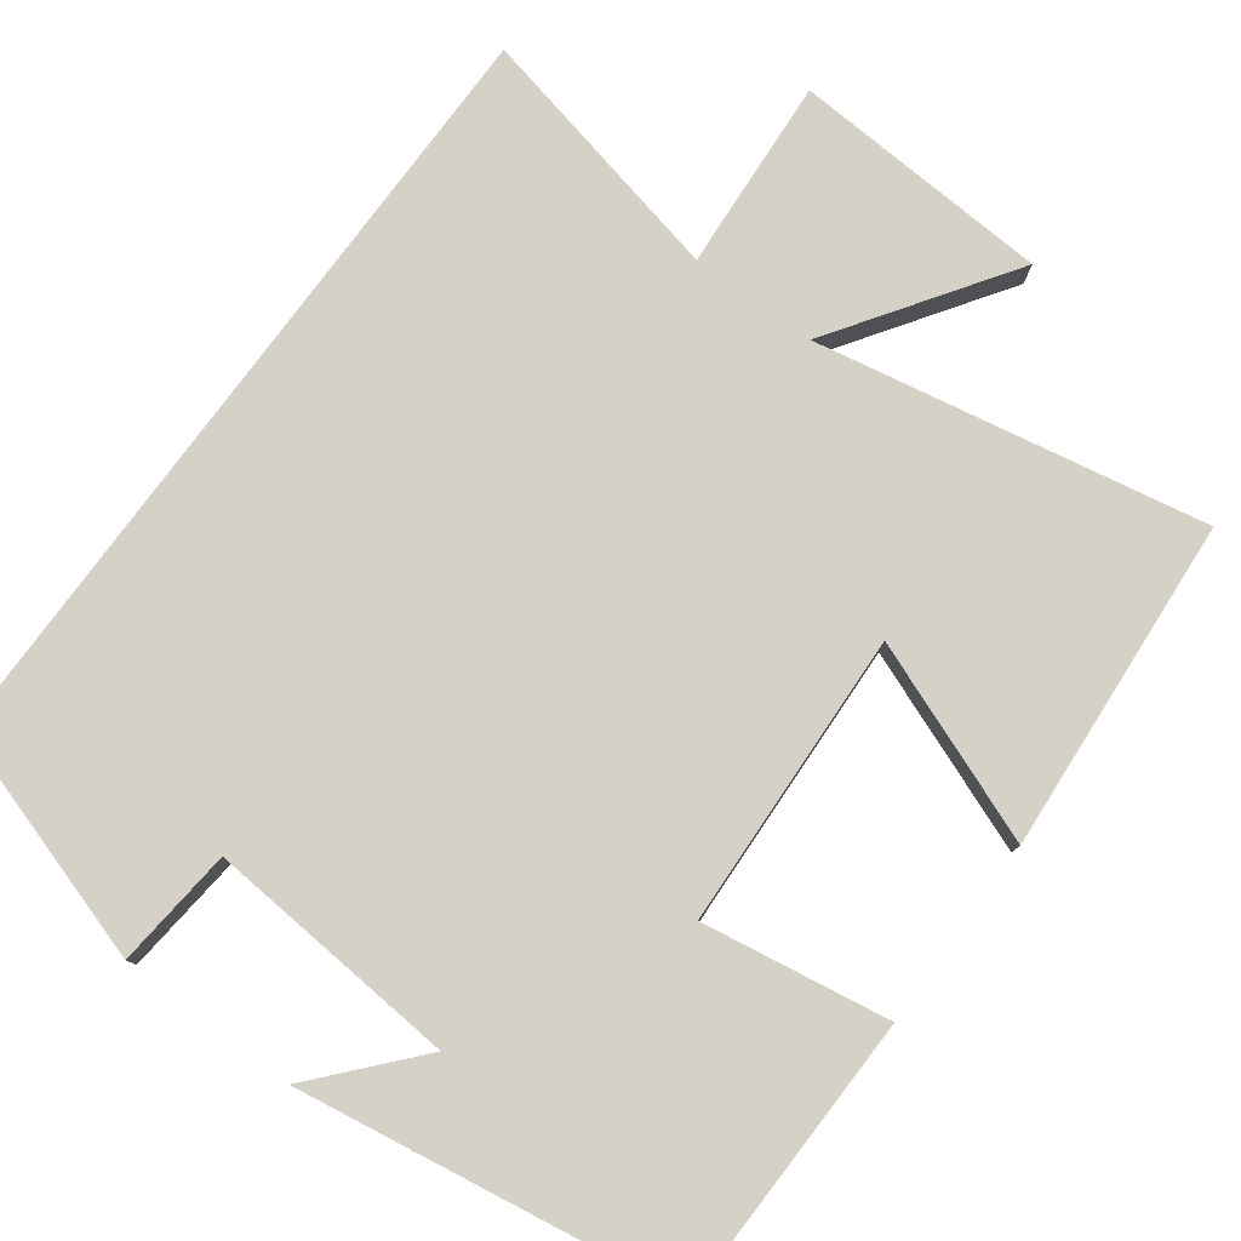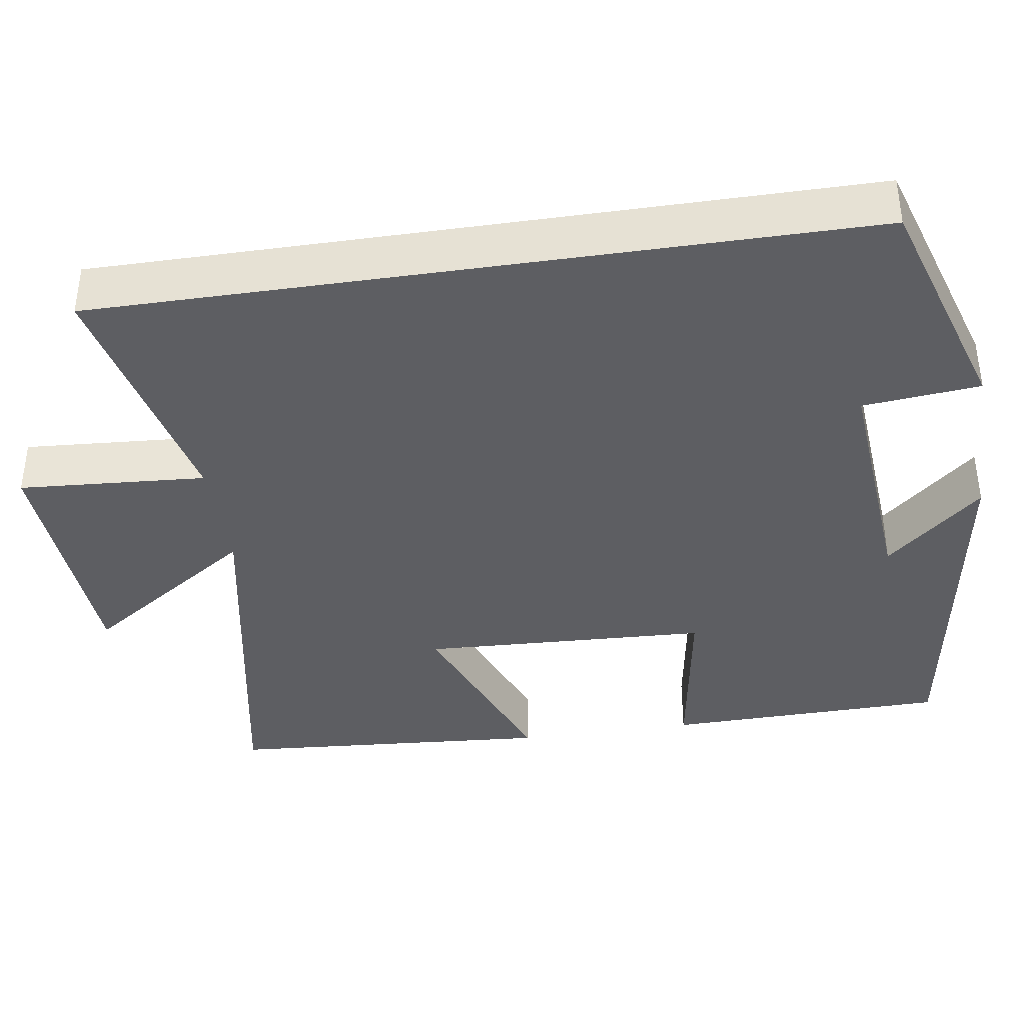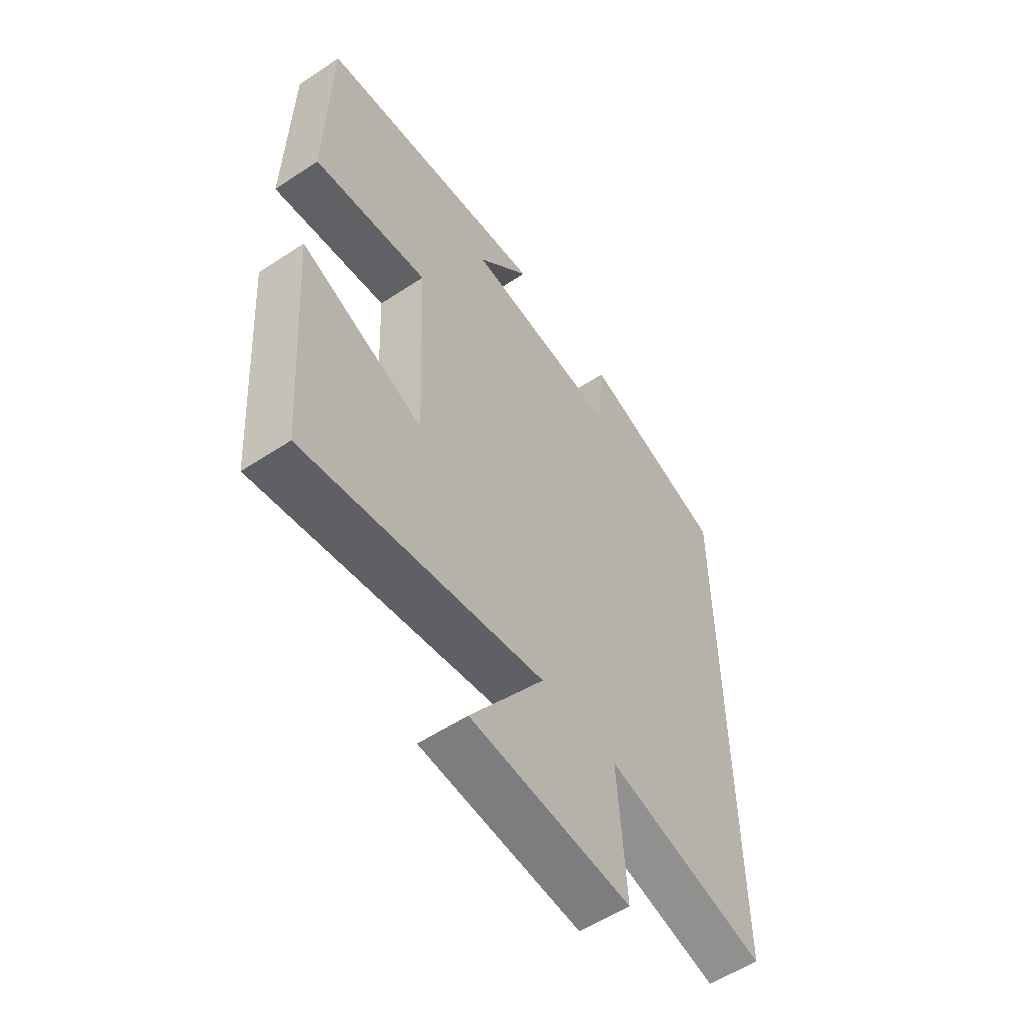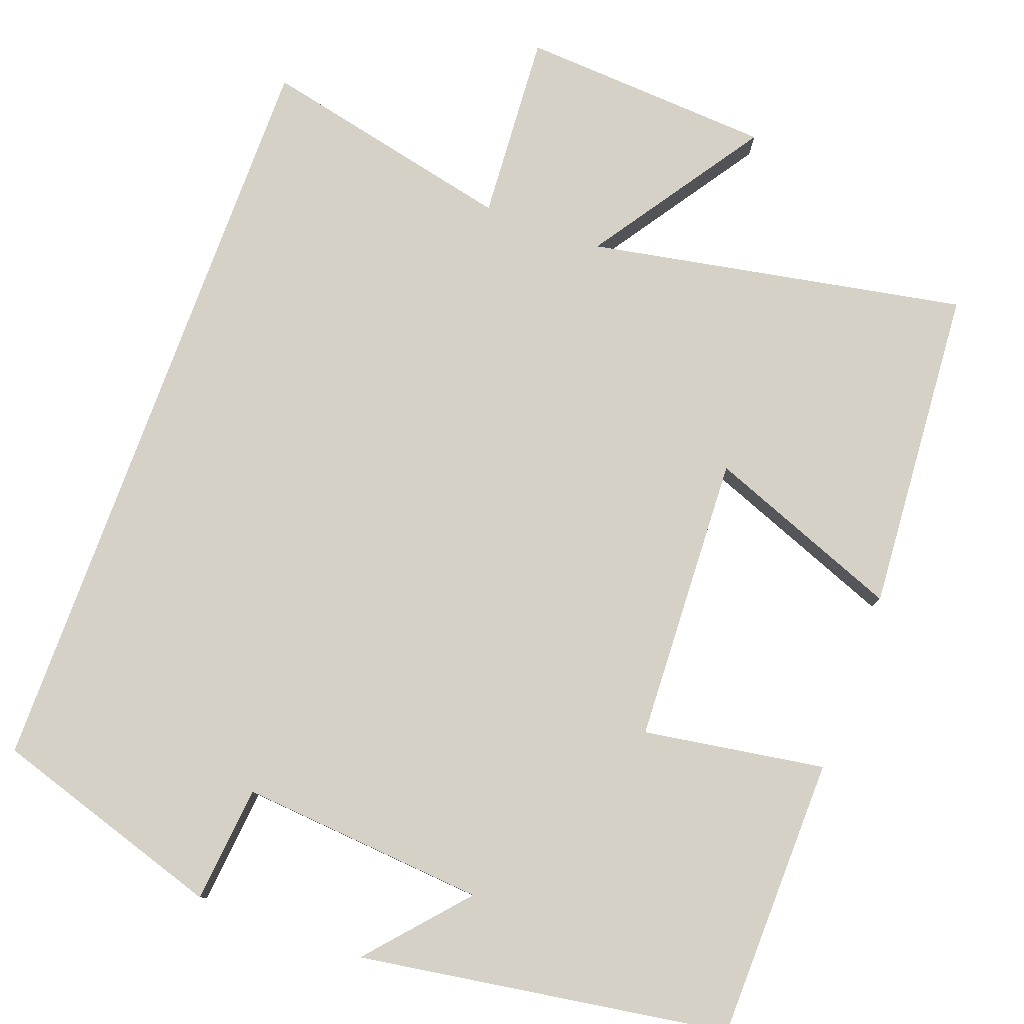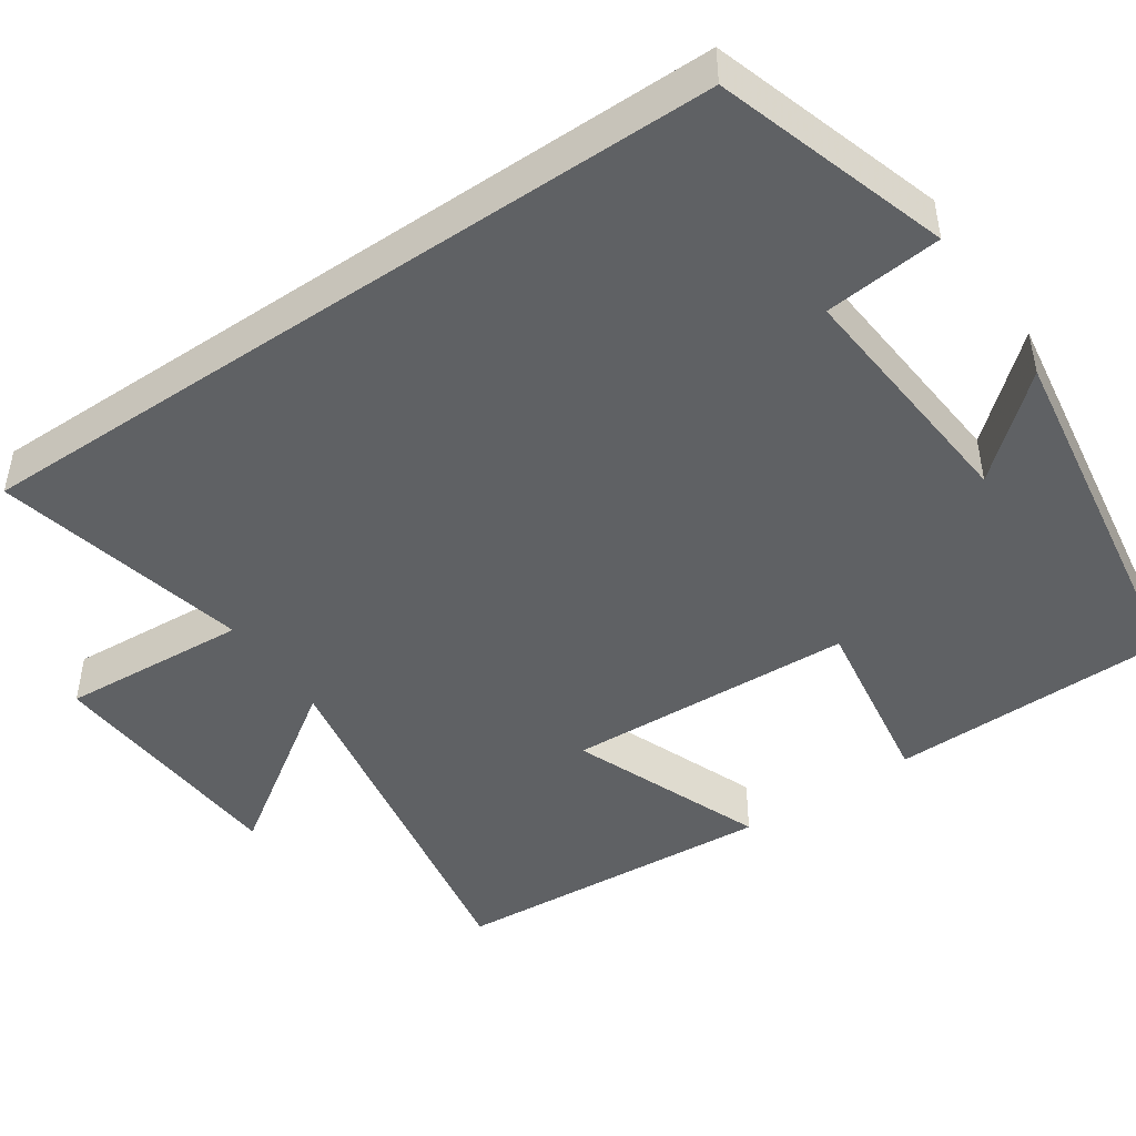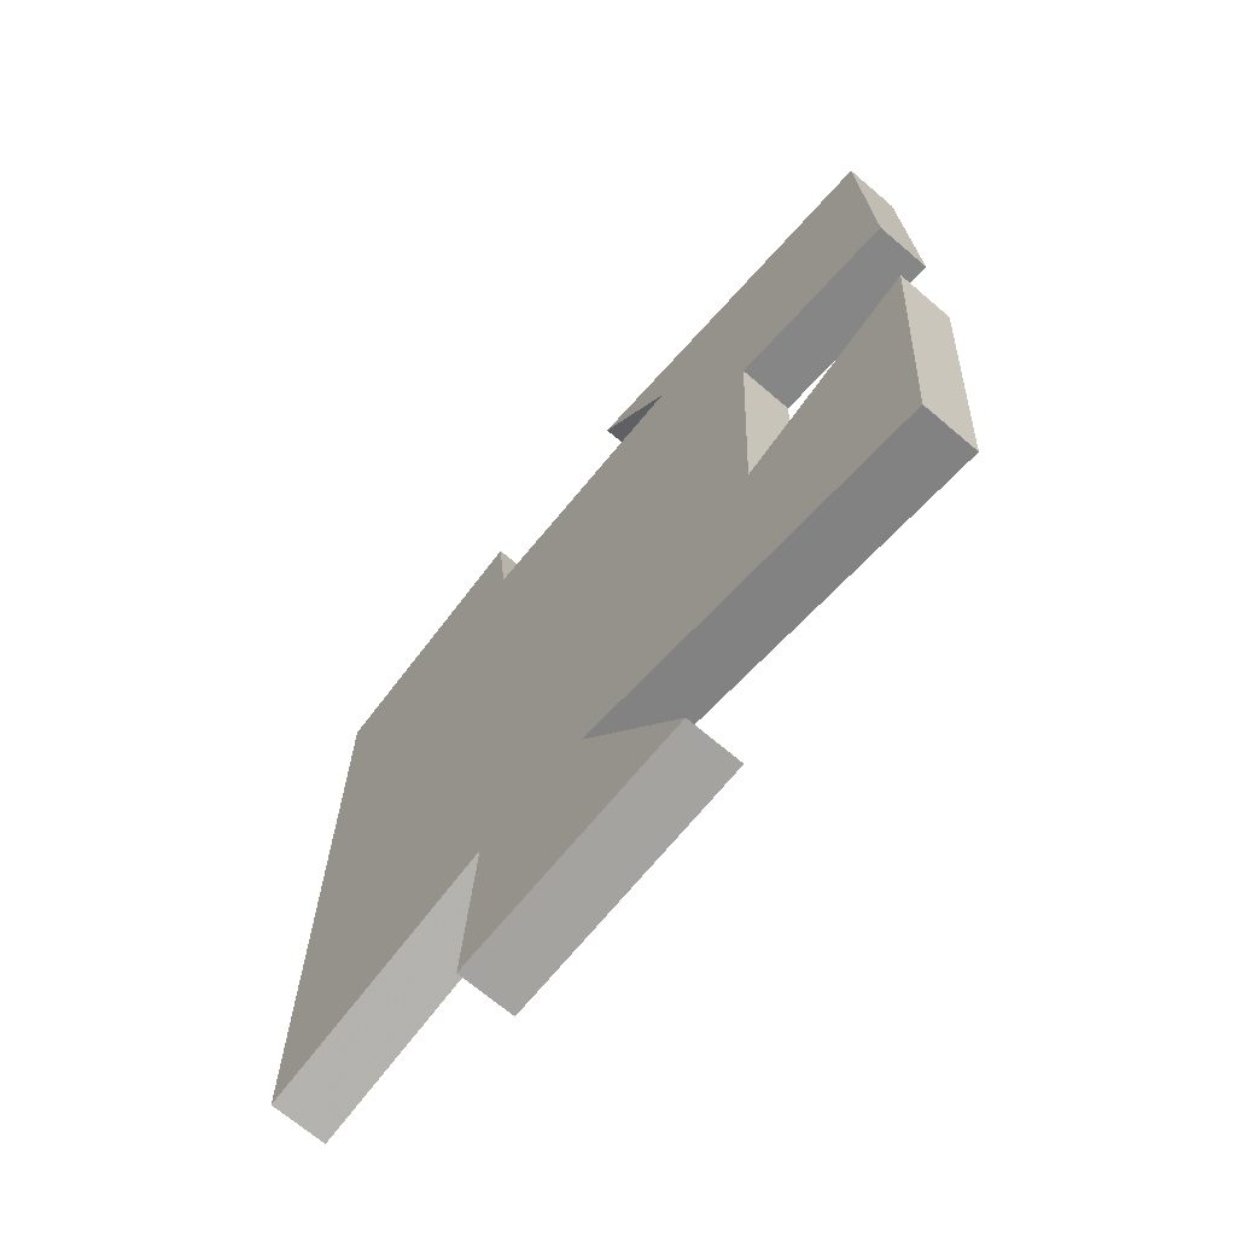
<metadata>
{"format":"obj","ext":"obj","renderer":"f3d","projection":"perspective","resolution":1024,"background":"white","views":[{"elev":78.7,"azim":36.4,"up":"+Y"},{"elev":-38.7,"azim":-81.4,"up":"+Y"},{"elev":-56.3,"azim":124.7,"up":"+Z"},{"elev":79.6,"azim":20.1,"up":"+Y"},{"elev":-46.3,"azim":-55.6,"up":"+Y"},{"elev":-69.8,"azim":49.6,"up":"+Z"}]}
</metadata>
<code>
v -0.5 0.07 -0.573
v -0.5 0.07 0.407
v -0.203 0.07 0.5
v -0.188 0.07 0.35
v 0.128 0.07 0.376
v 0.019 0.07 0.5
v 0.493 0.07 0.426
v 0.5 0.07 0.064
v 0.267 0.07 0.101
v 0.251 0.07 -0.269
v 0.5 0.07 -0.172
v 0.47 0.07 -0.59
v -0.015 0.07 -0.5
v 0.135 0.07 -0.721
v -0.189 0.07 -0.741
v -0.173 0.07 -0.5
v -0.5 0 -0.573
v -0.5 0 0.407
v -0.203 0 0.5
v -0.188 0 0.35
v 0.128 0 0.376
v 0.019 0 0.5
v 0.493 0 0.426
v 0.5 0 0.064
v 0.267 0 0.101
v 0.251 0 -0.269
v 0.5 0 -0.172
v 0.47 0 -0.59
v -0.015 0 -0.5
v 0.135 0 -0.721
v -0.189 0 -0.741
v -0.173 0 -0.5
f 13 14 15 16
f 10 11 12 13
f 9 10 13 16
f 7 8 9
f 5 6 7
f 9 16 1
f 7 9 1
f 5 7 1
f 2 3 4
f 1 2 4
f 1 4 5
f 32 31 30 29
f 29 28 27 26
f 32 29 26 25
f 25 24 23
f 23 22 21
f 17 32 25
f 17 25 23
f 17 23 21
f 20 19 18
f 20 18 17
f 21 20 17
f 1 17 18 2
f 2 18 19 3
f 3 19 20 4
f 4 20 21 5
f 5 21 22 6
f 6 22 23 7
f 7 23 24 8
f 8 24 25 9
f 9 25 26 10
f 10 26 27 11
f 11 27 28 12
f 12 28 29 13
f 13 29 30 14
f 14 30 31 15
f 15 31 32 16
f 16 32 17 1

</code>
